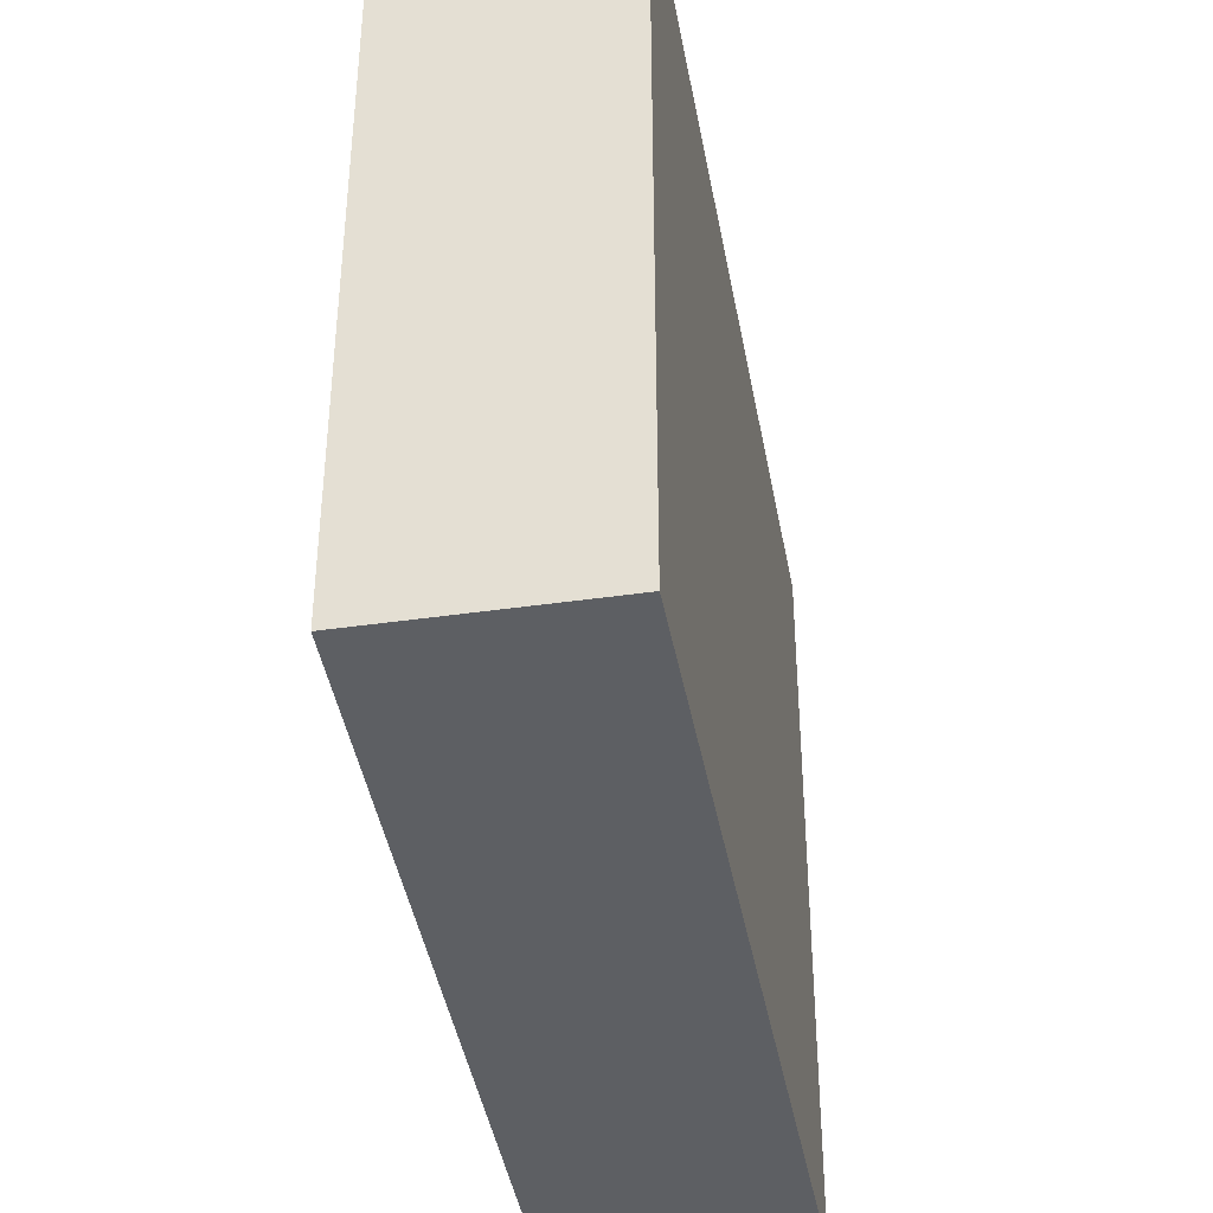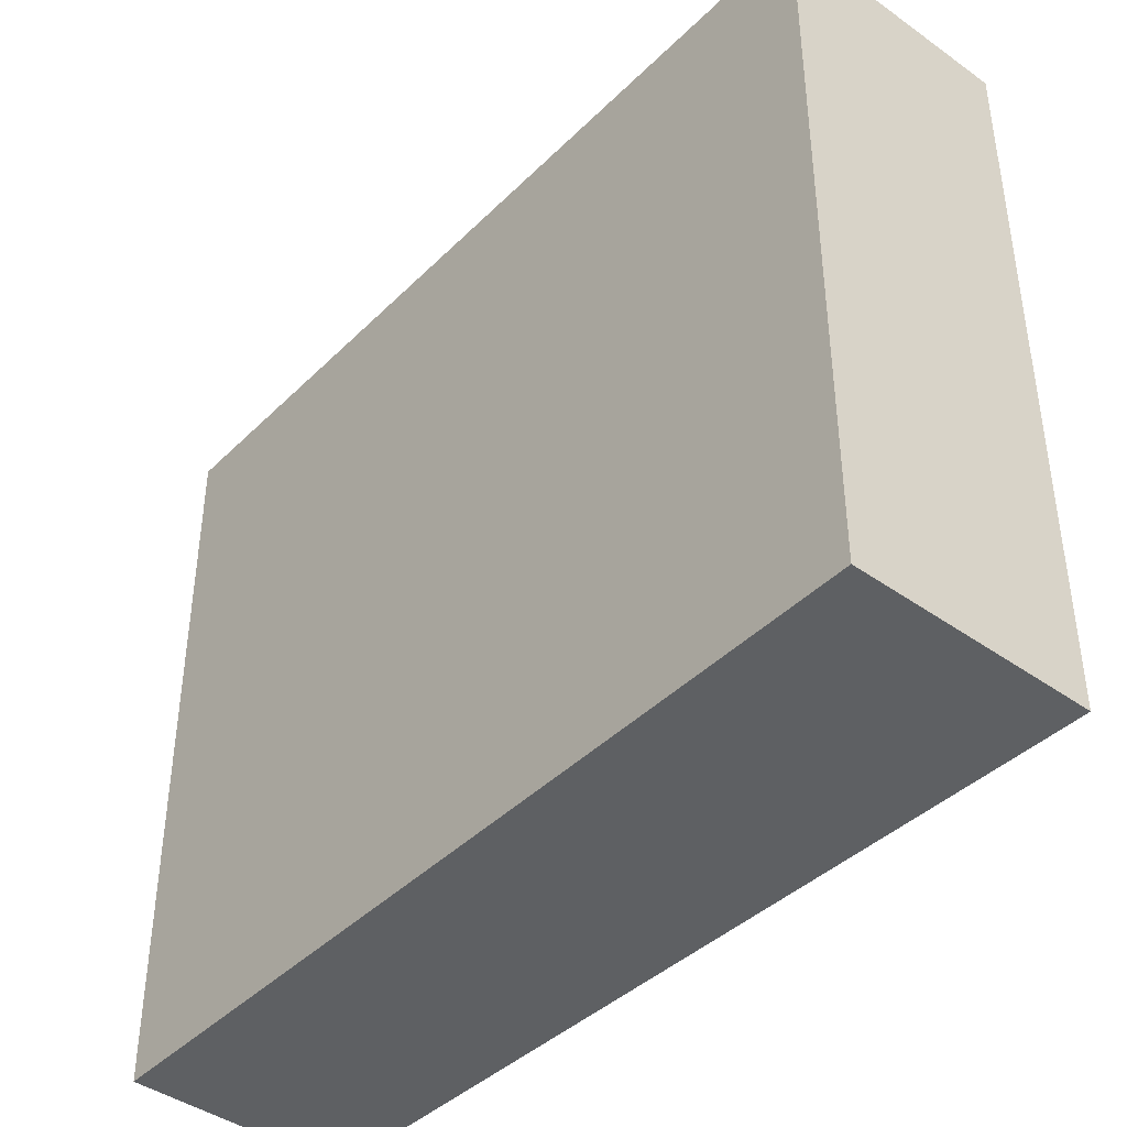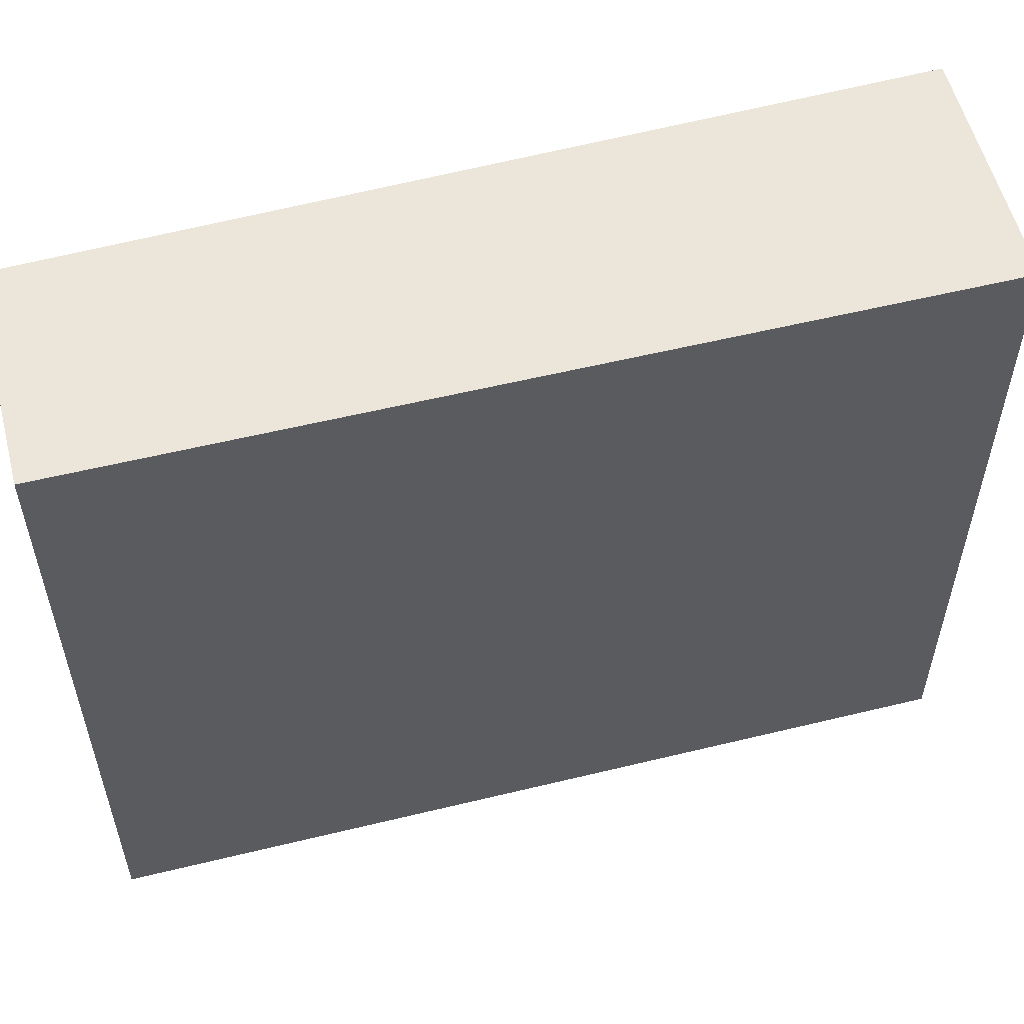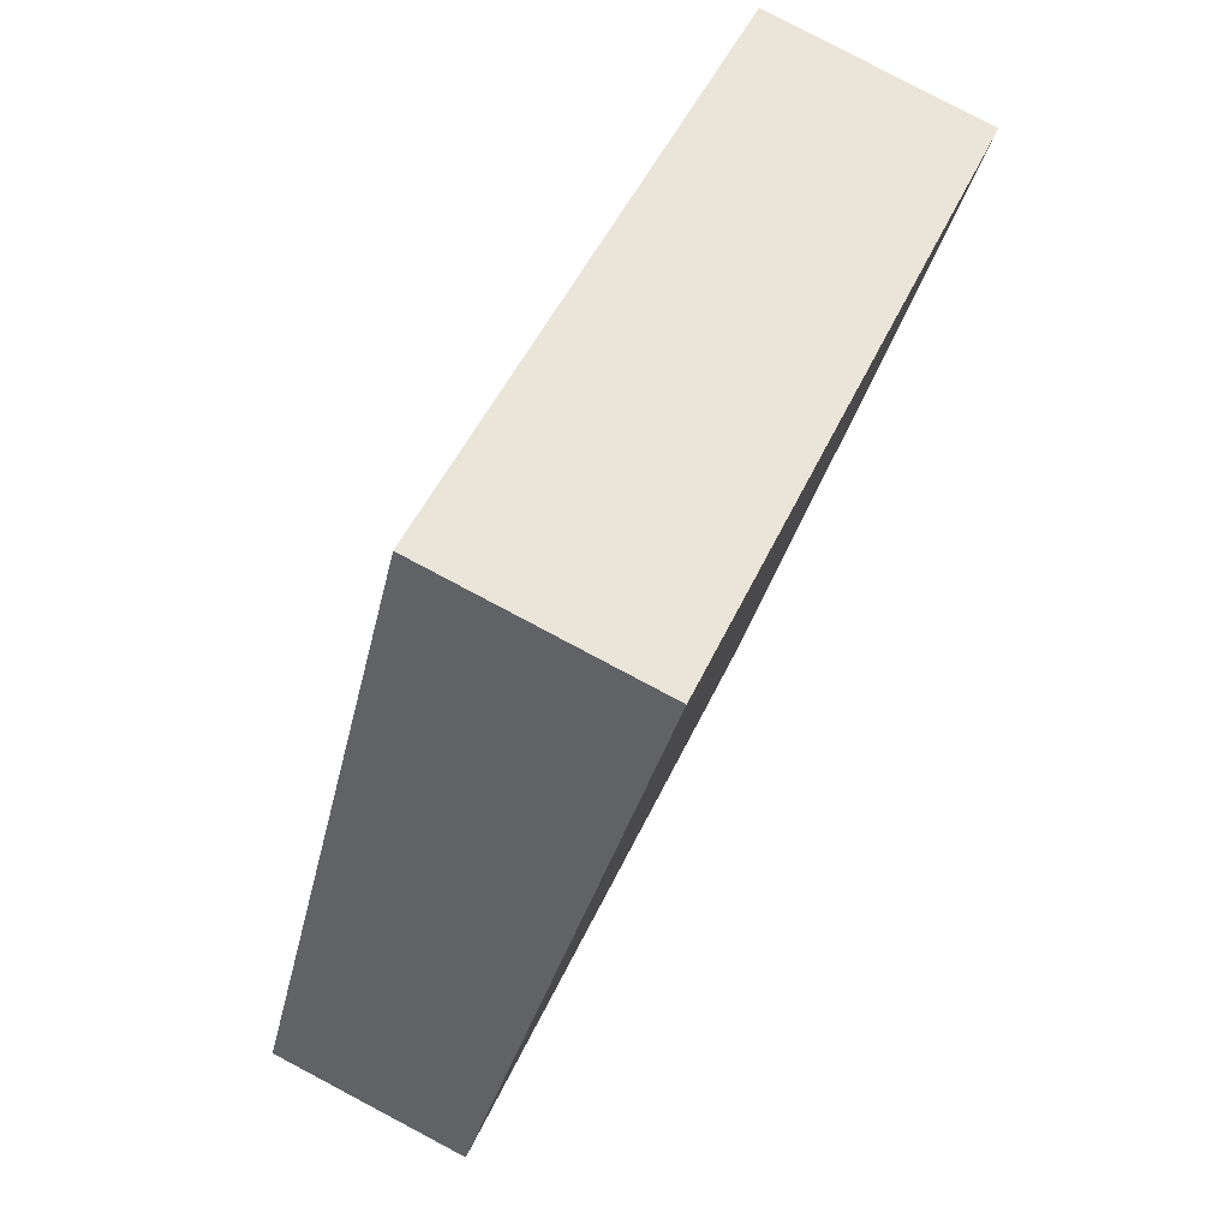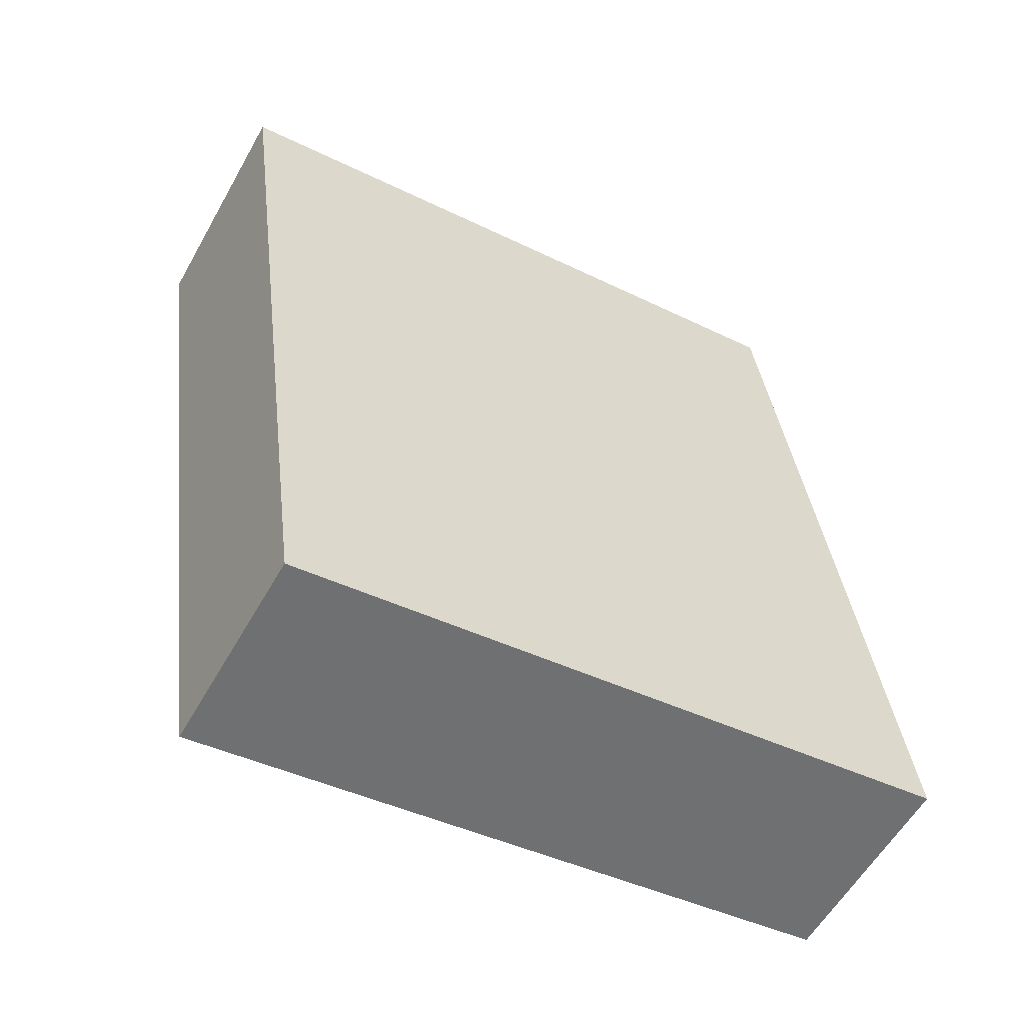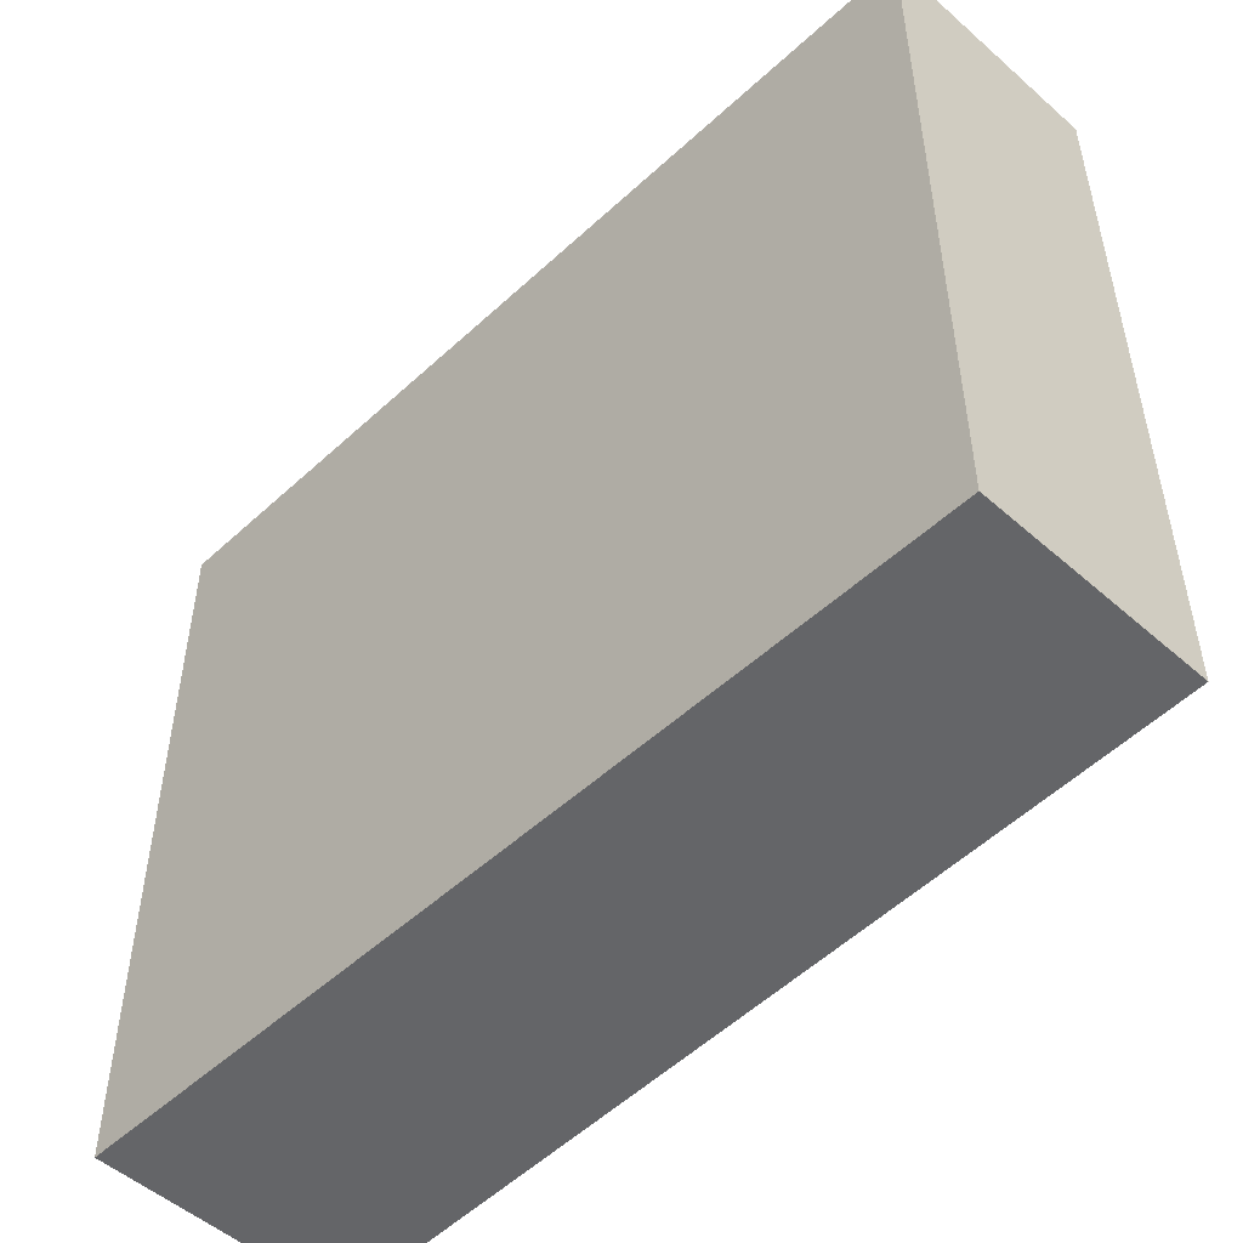
<metadata>
{"format":"obj","ext":"obj","renderer":"f3d","projection":"perspective","resolution":1024,"background":"white","views":[{"elev":-40.0,"azim":175.4,"up":"+Y"},{"elev":-42.3,"azim":-55.3,"up":"+Y"},{"elev":56.4,"azim":-119.1,"up":"+Y"},{"elev":49.2,"azim":-156.2,"up":"+Z"},{"elev":-41.7,"azim":59.3,"up":"+Z"},{"elev":-51.6,"azim":121.6,"up":"+Y"}]}
</metadata>
<code>
v  0 2.838 1.738e-16
v  1.696 2.838 -3.045
v  0.861 2.838 -3.265
v  0.916 2.838 0.242
v  0.861 1.999e-16 -3.265
v  0 0 0
v  0.916 -1.482e-17 0.242
v  1.696 1.865e-16 -3.045
g defaultobject
f 1 2 3
f 2 1 4
f 5 1 3
f 1 5 6
f 6 4 1
f 4 6 7
f 7 2 4
f 2 7 8
f 8 3 2
f 3 8 5
f 5 7 6
f 7 5 8

</code>
